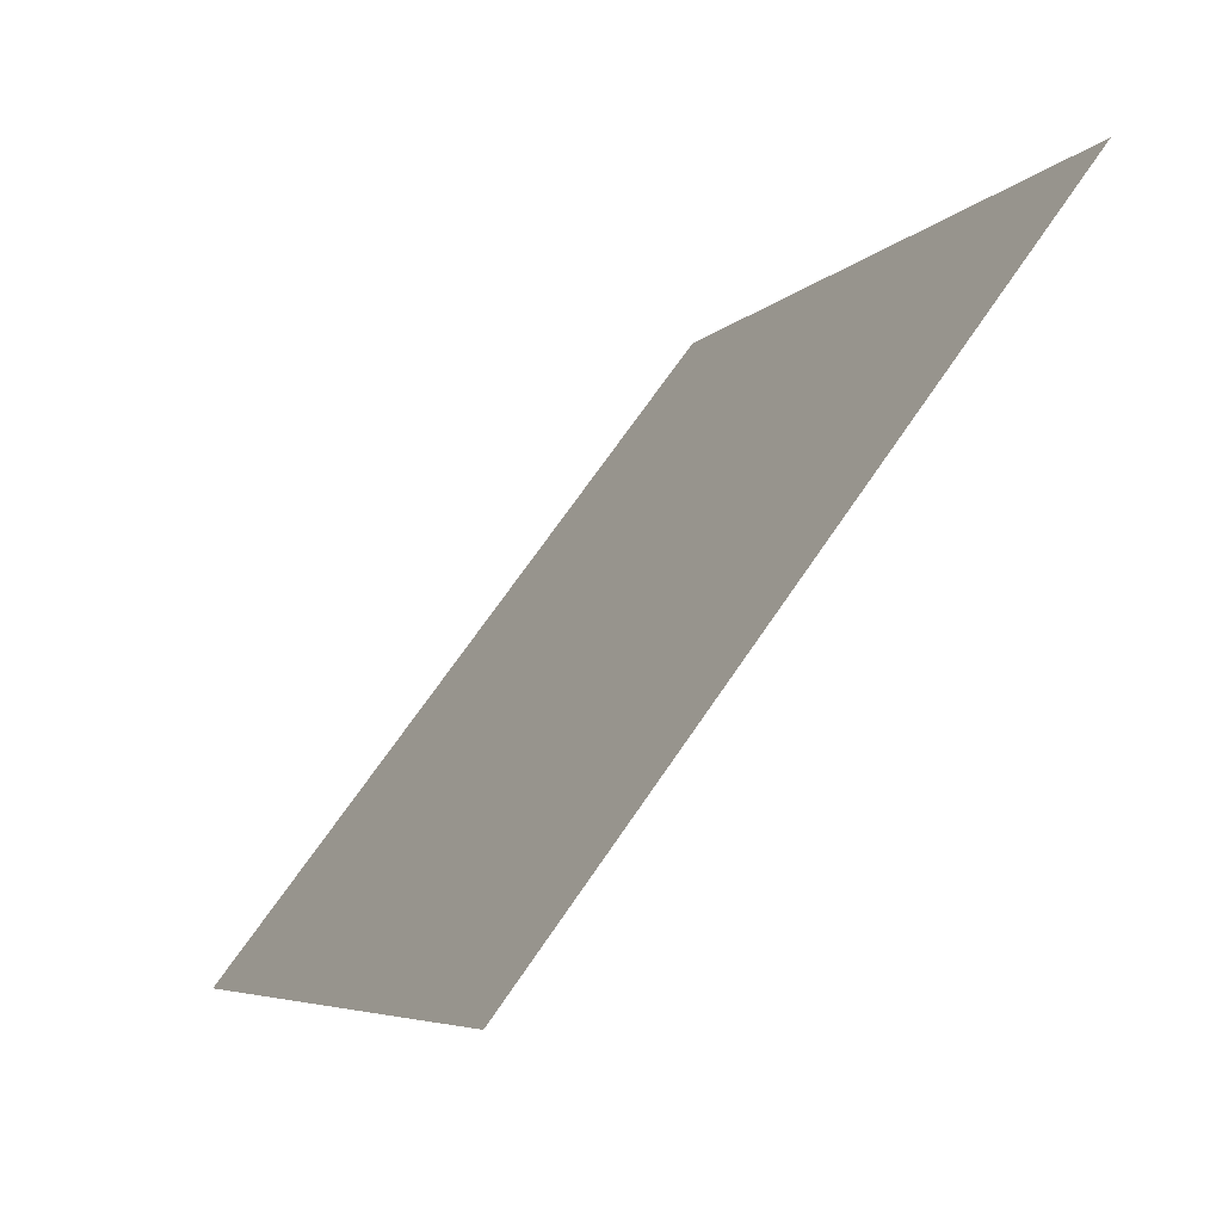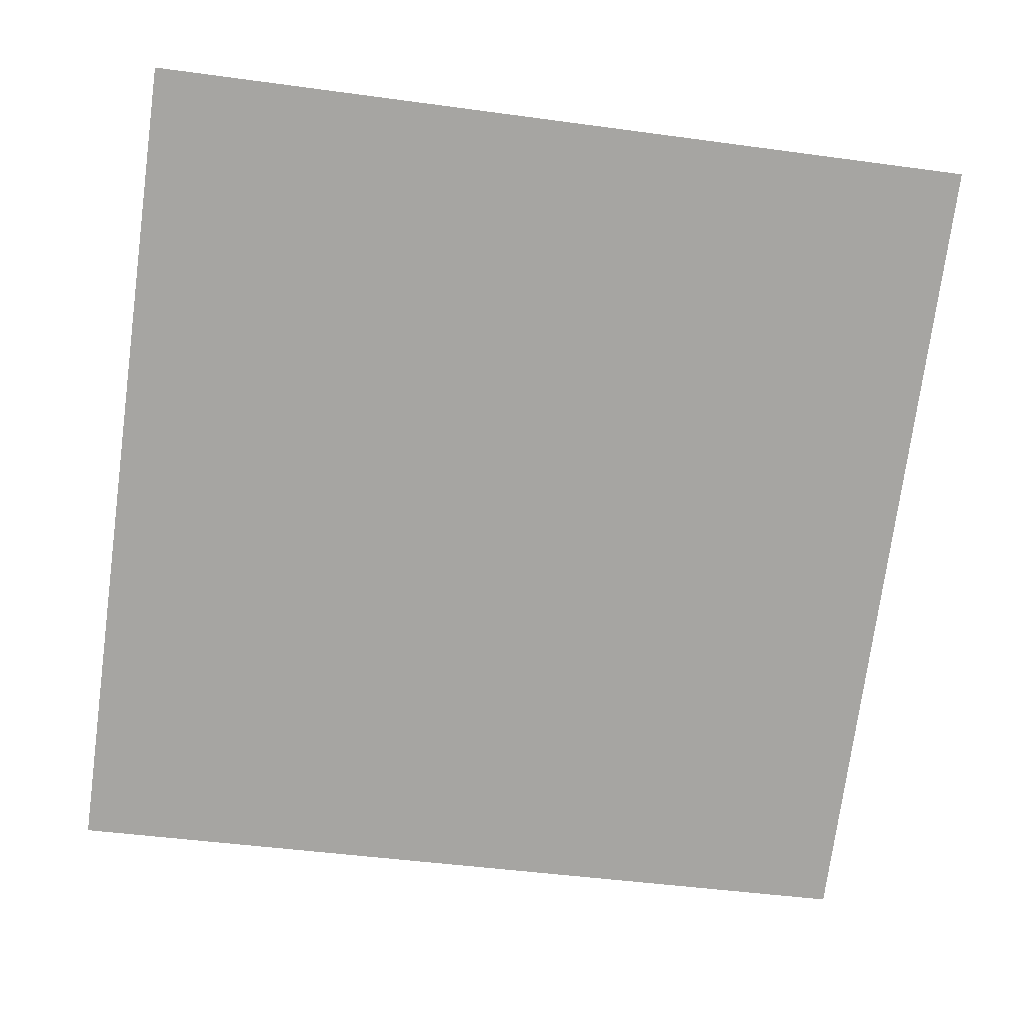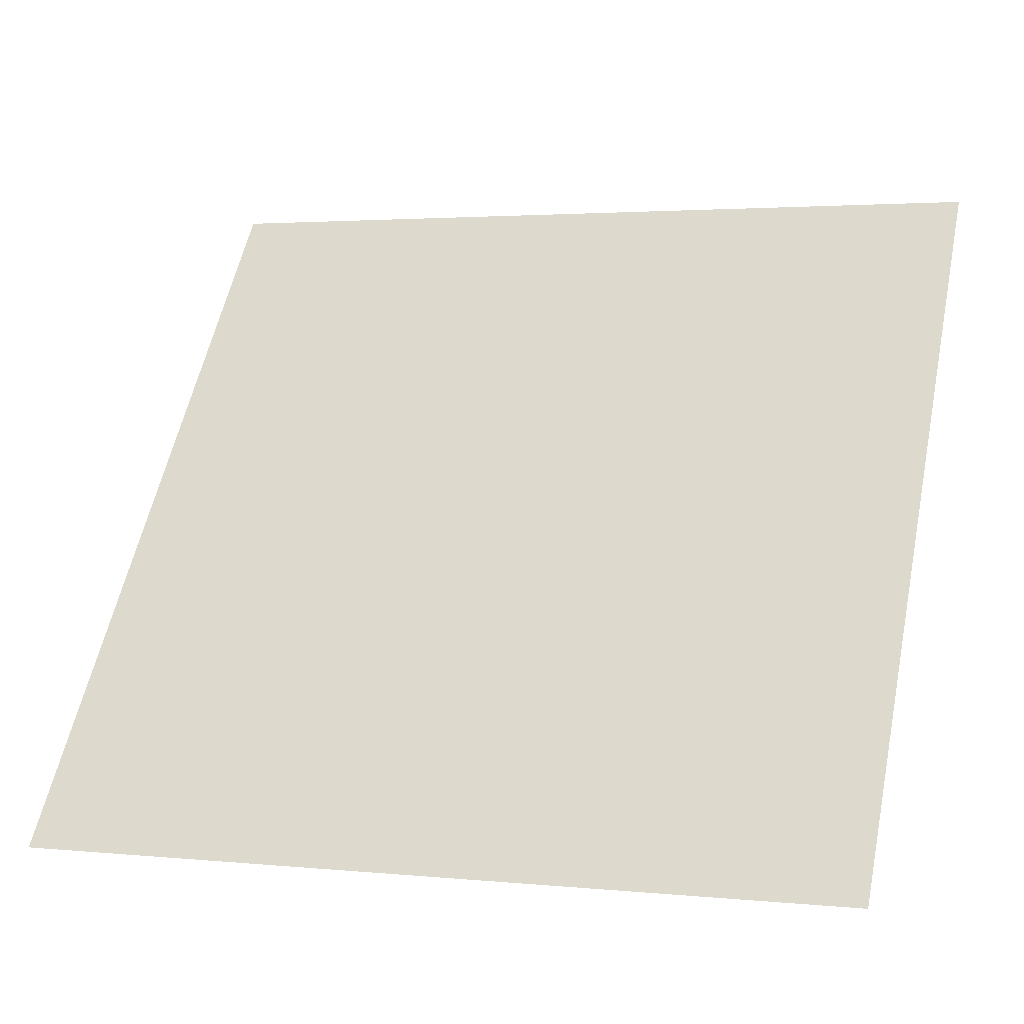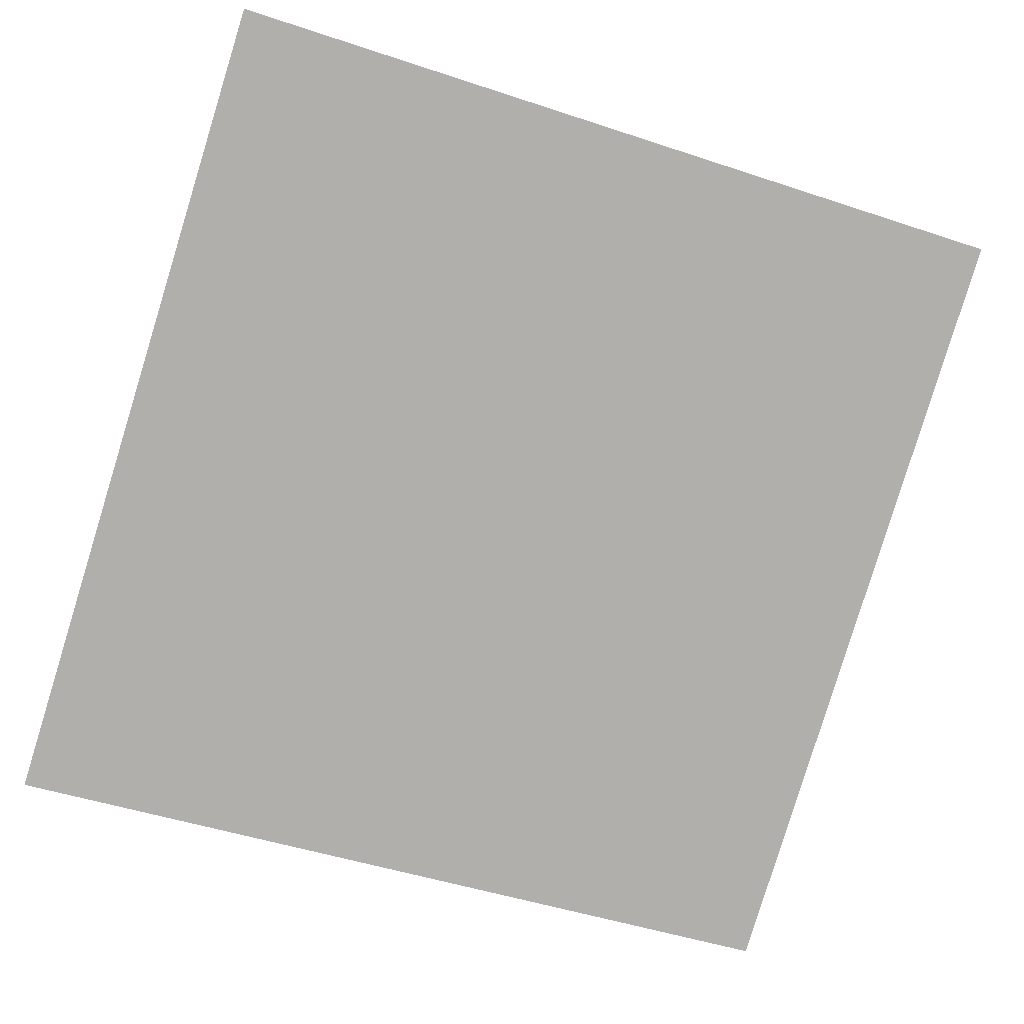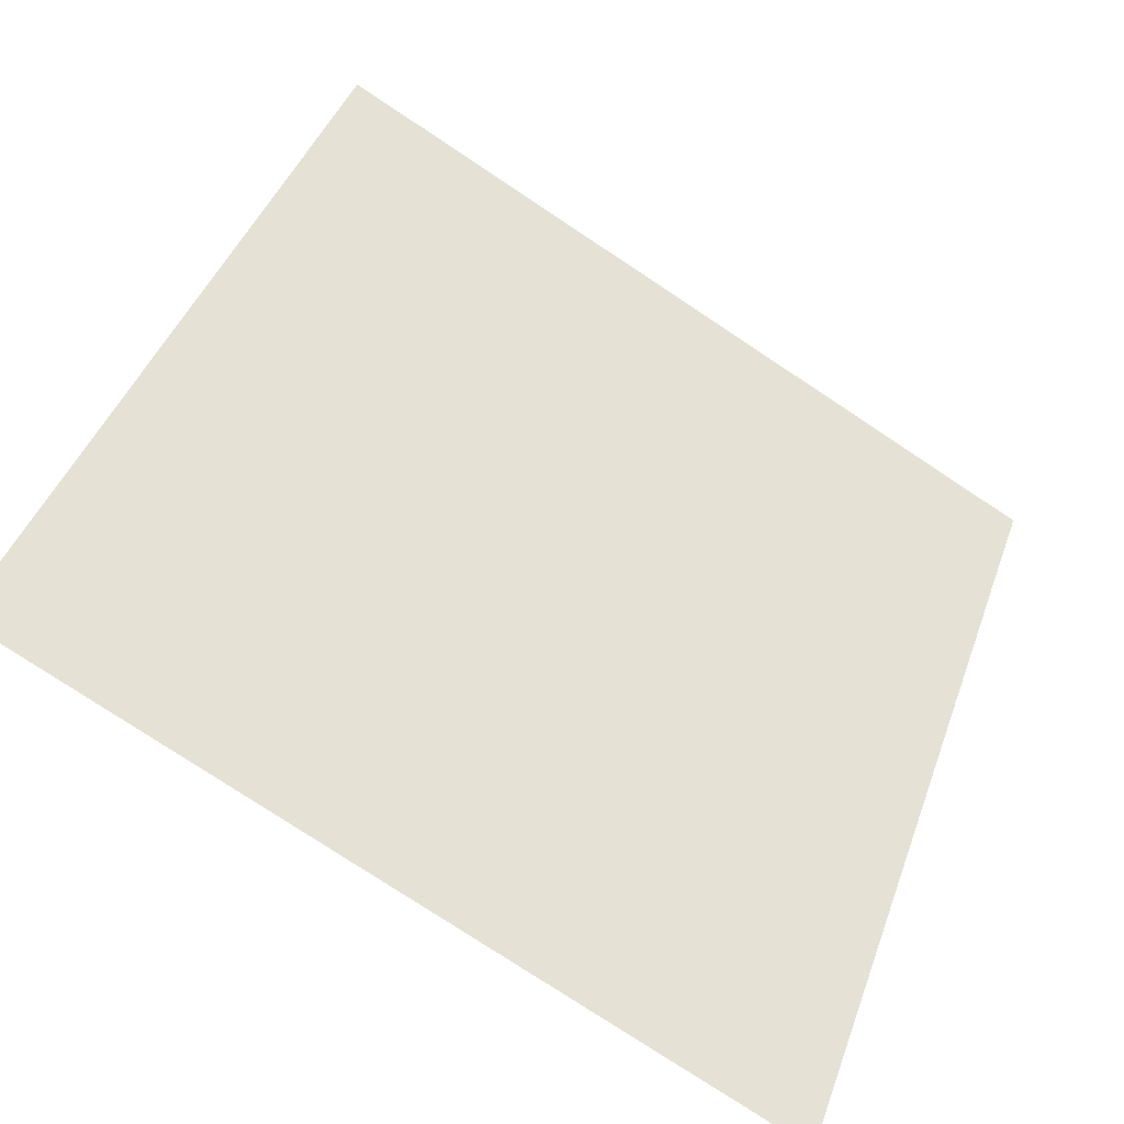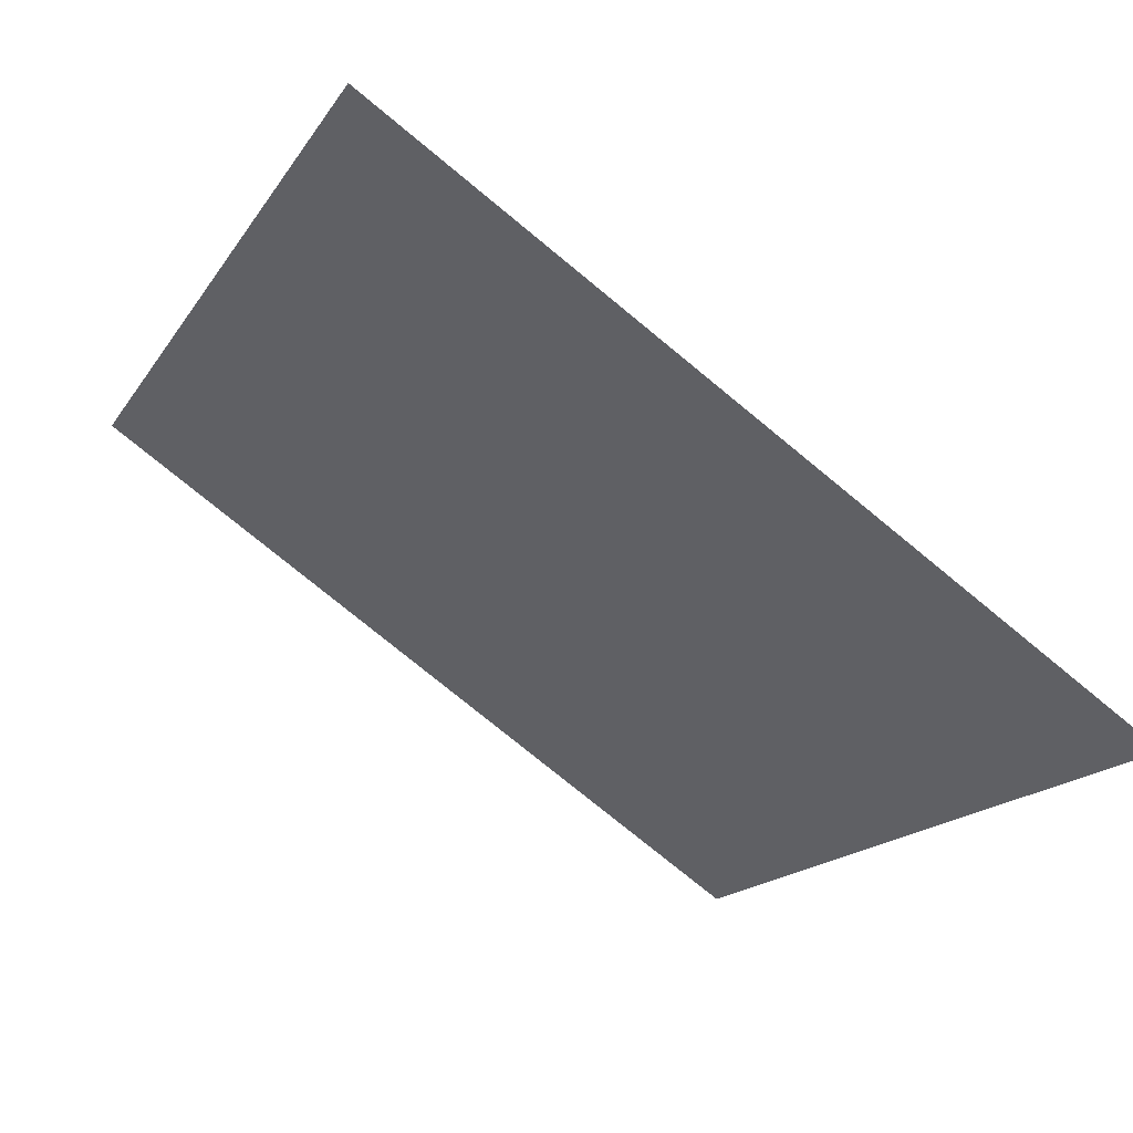
<metadata>
{"format":"obj","ext":"obj","renderer":"f3d","projection":"perspective","resolution":1024,"background":"white","views":[{"elev":-6.5,"azim":67.8,"up":"+Z"},{"elev":-36.8,"azim":-8.3,"up":"+Y"},{"elev":0.9,"azim":18.1,"up":"+Z"},{"elev":-43.0,"azim":-20.2,"up":"+Y"},{"elev":-79.0,"azim":145.2,"up":"+Z"},{"elev":-76.2,"azim":-40.7,"up":"+Z"}]}
</metadata>
<code>
v 0.2025 0.7496 0.4632
v 0.196 0.7498 0.4633
v 0.1961 0.7537 0.4685
v 0.2027 0.7536 0.4685
f 4 3 2 1

</code>
